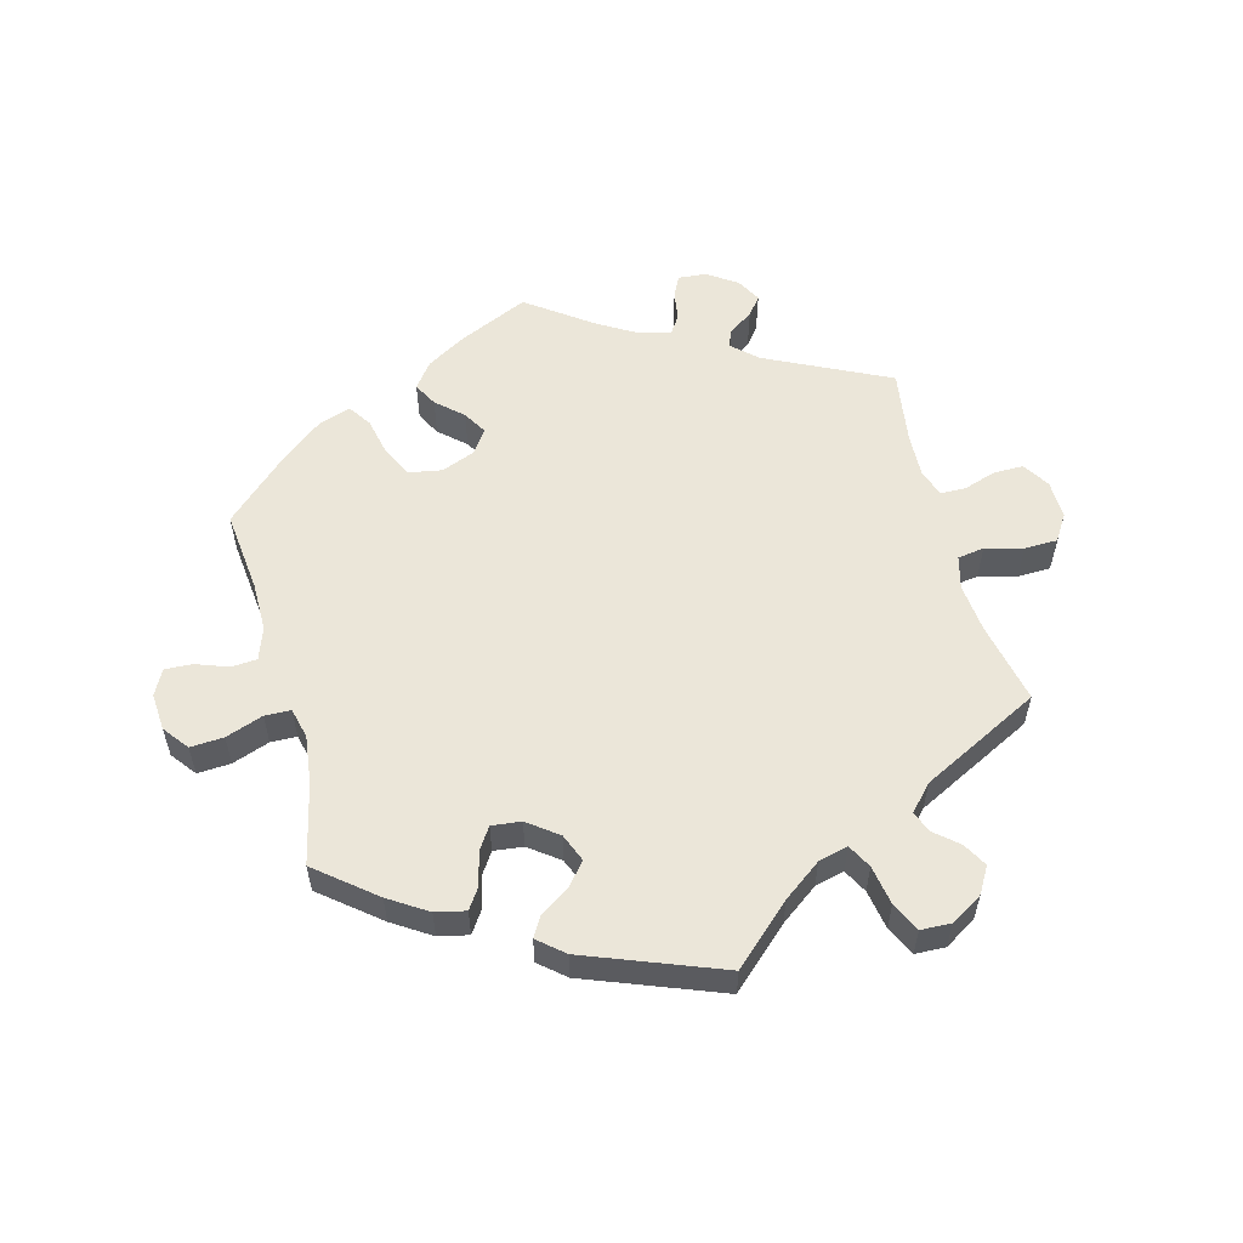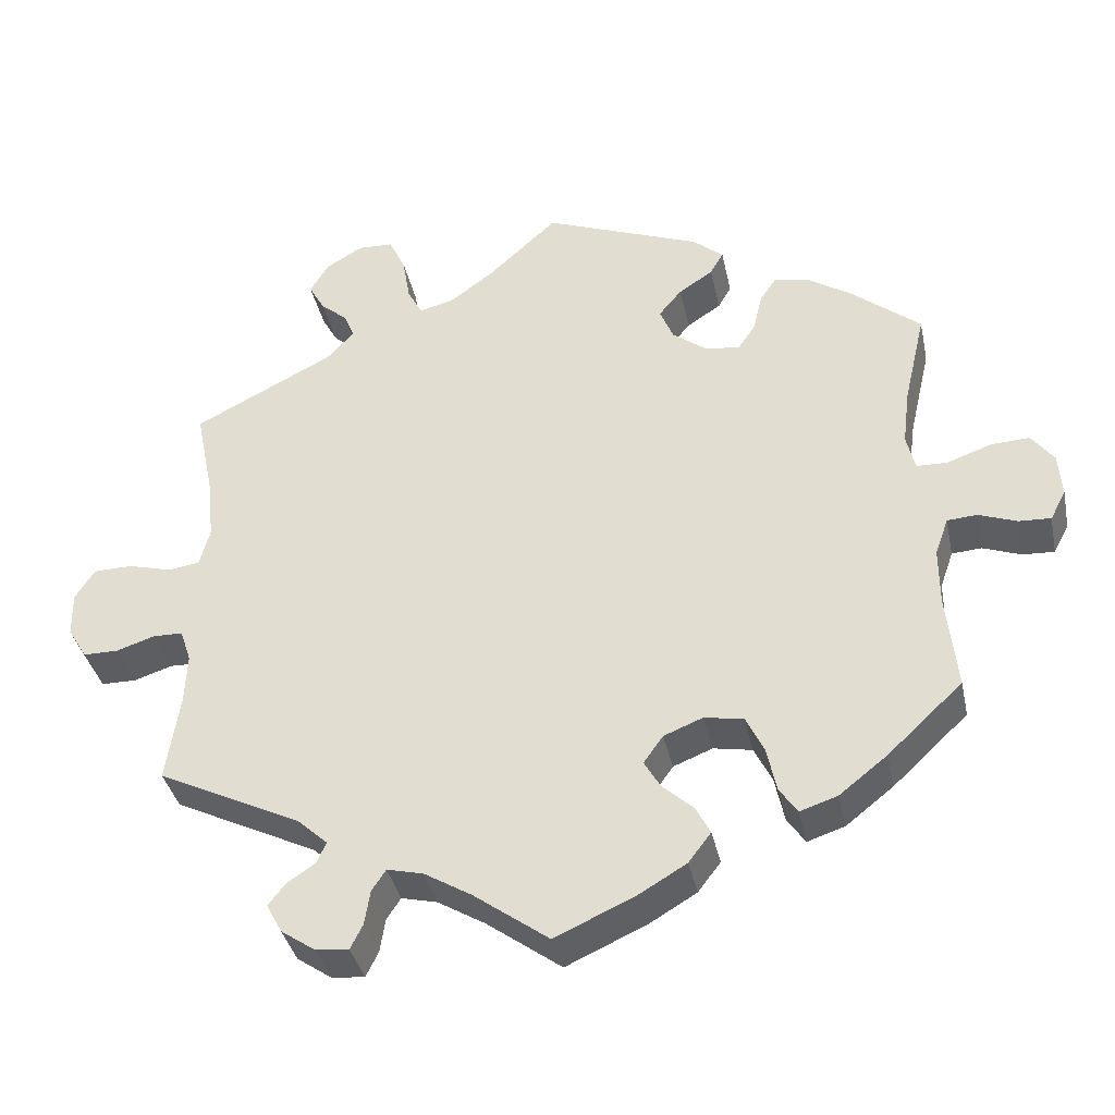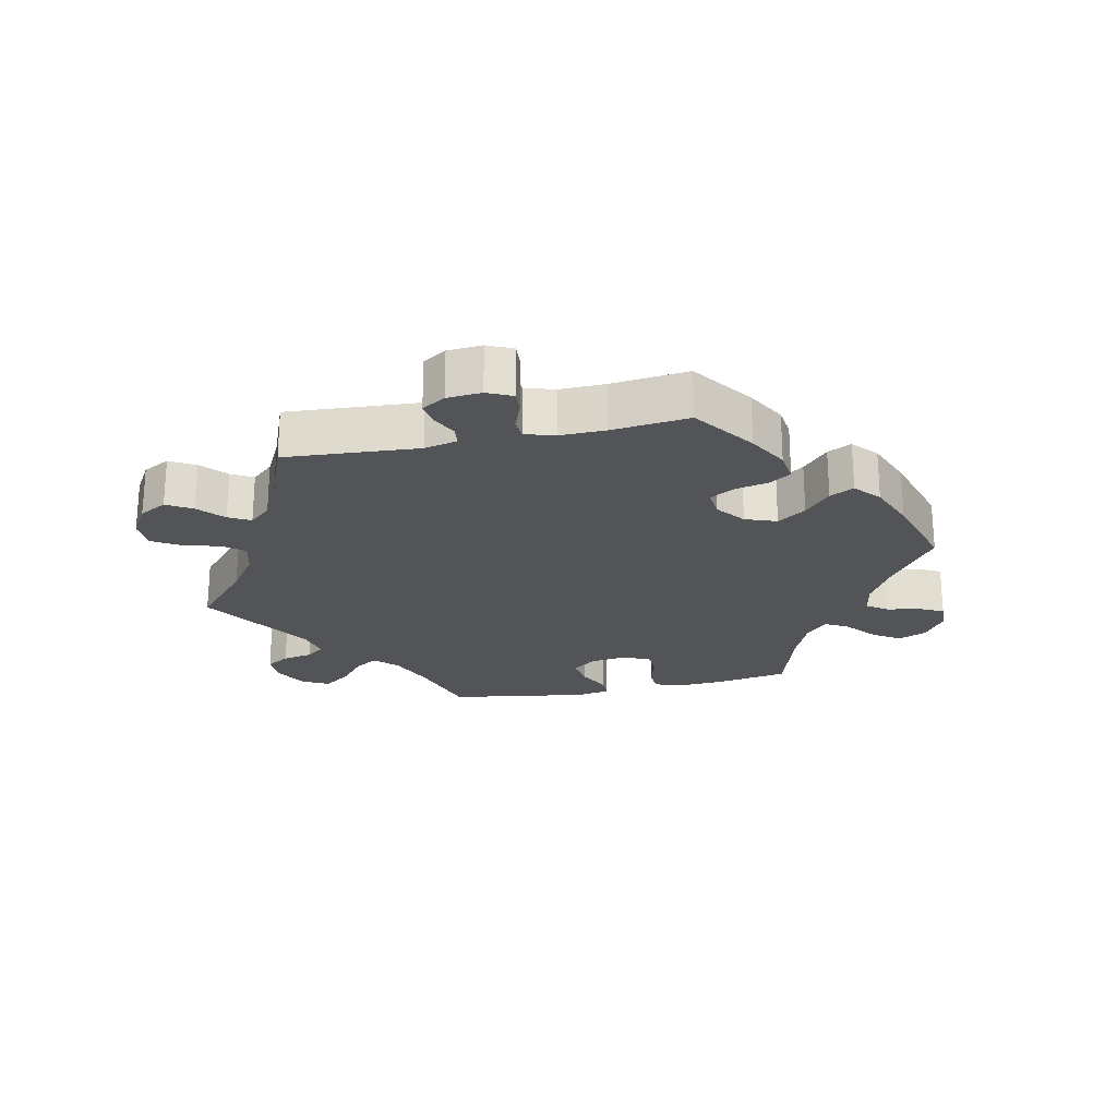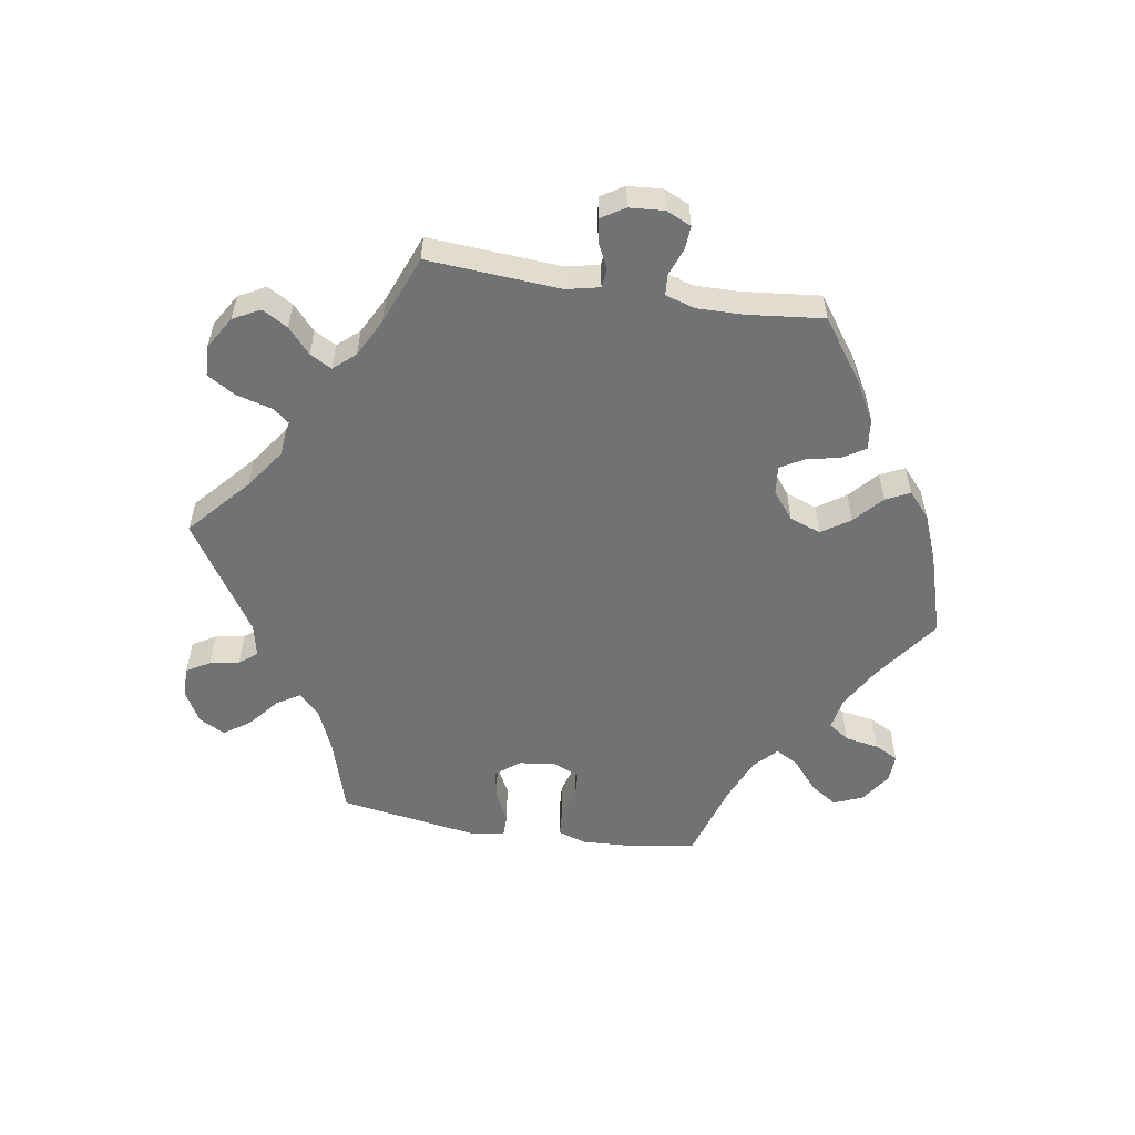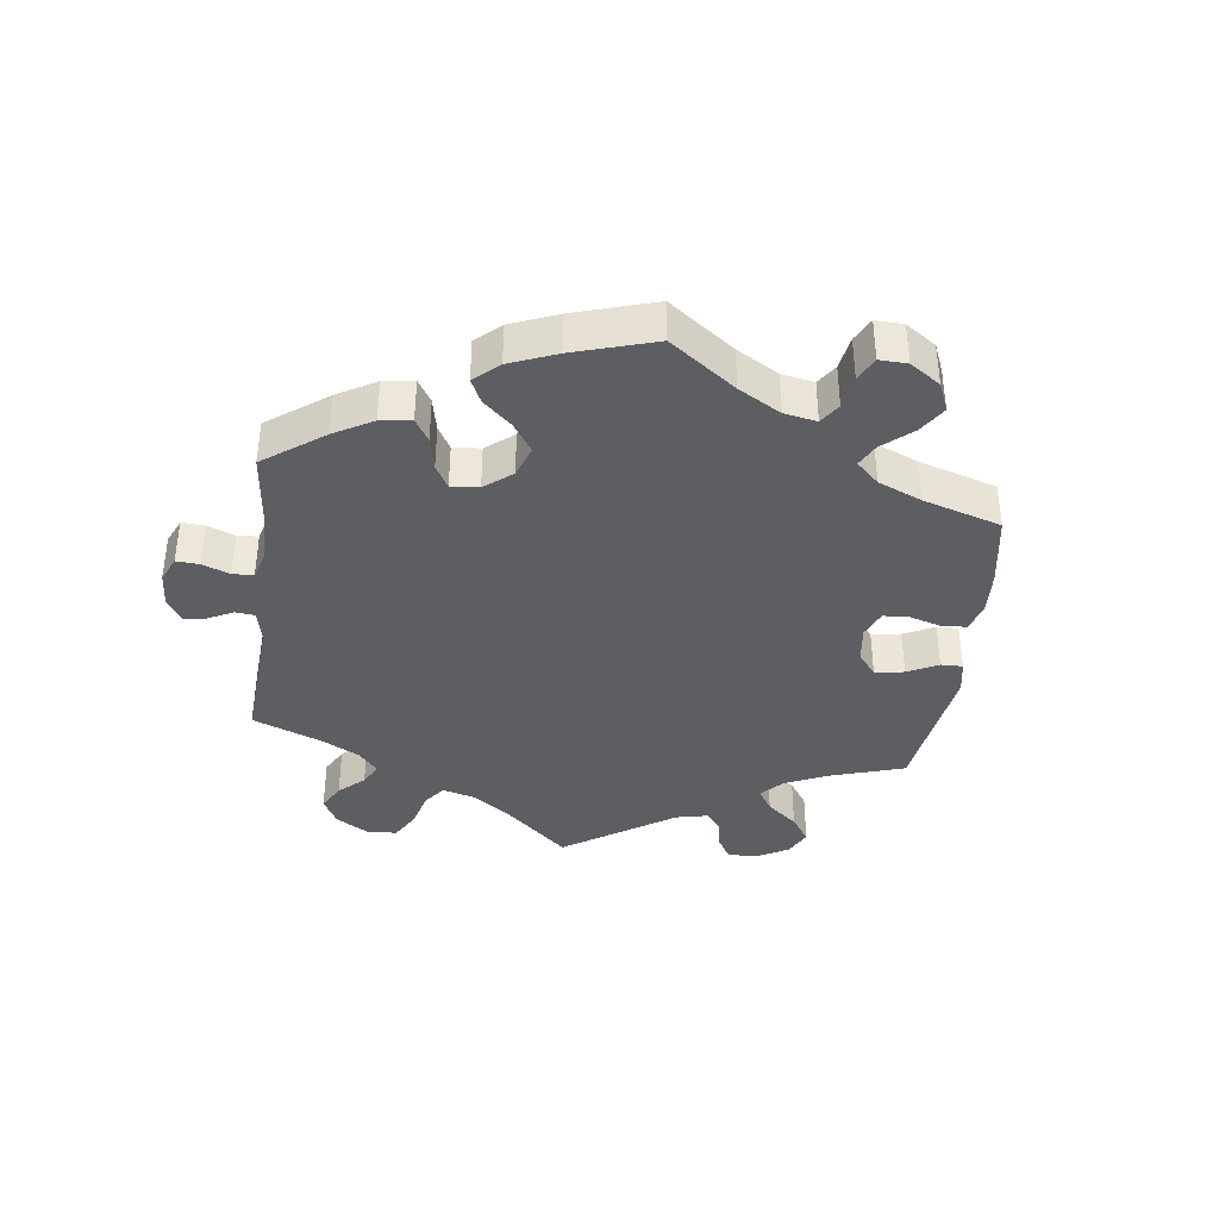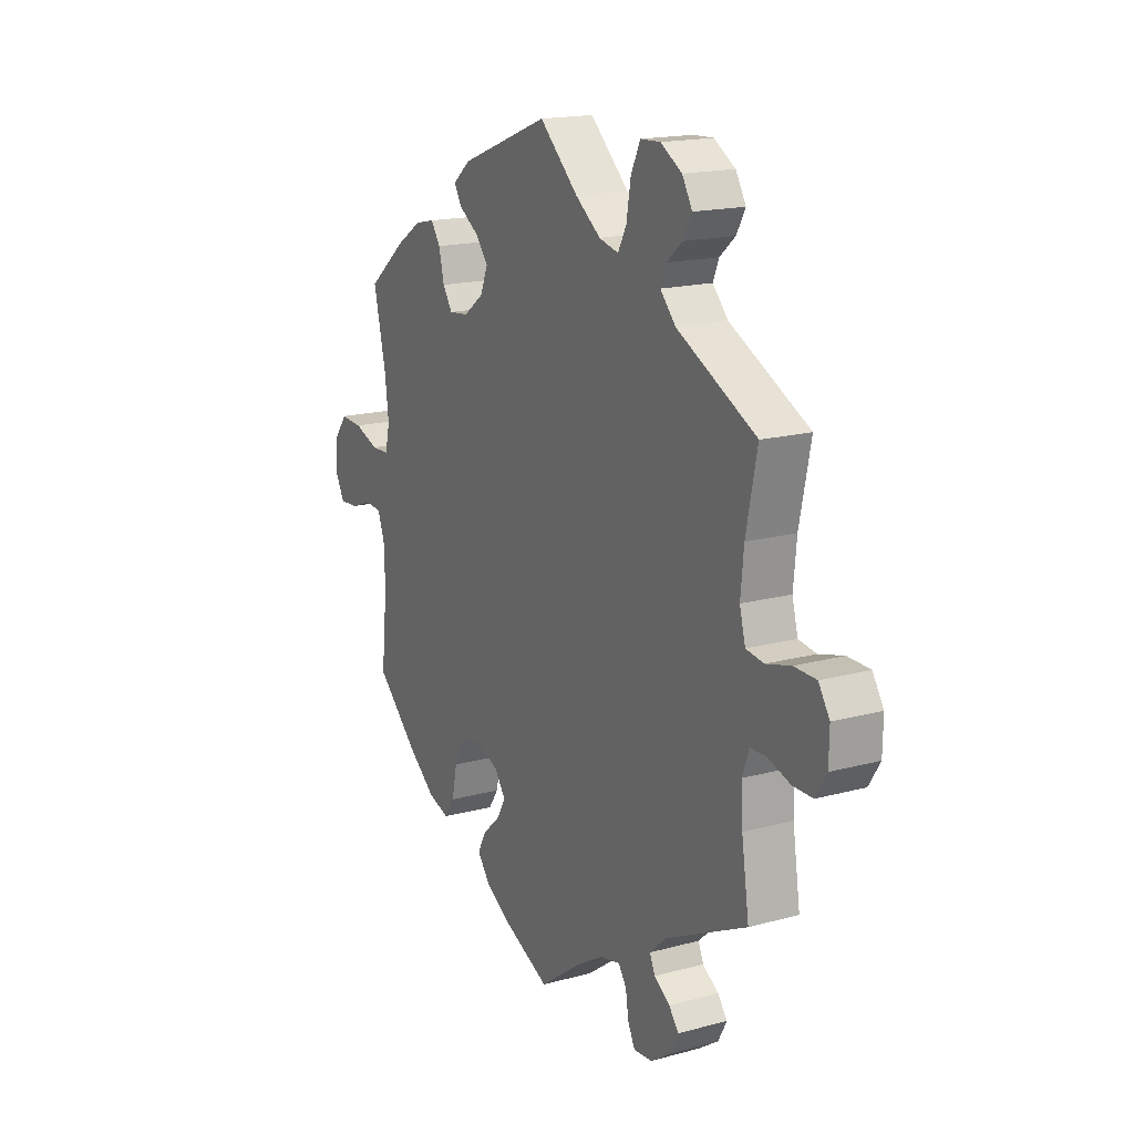
<metadata>
{"format":"obj","ext":"obj","renderer":"f3d","projection":"perspective","resolution":1024,"background":"white","views":[{"elev":56.4,"azim":-15.0,"up":"+Y"},{"elev":-37.2,"azim":-168.1,"up":"+Z"},{"elev":-23.3,"azim":162.0,"up":"+Y"},{"elev":-55.5,"azim":140.8,"up":"+Y"},{"elev":-38.6,"azim":-127.3,"up":"+Y"},{"elev":17.2,"azim":61.5,"up":"+Z"}]}
</metadata>
<code>
v 0.476 0.07 0.168
v 0.469 0.07 0.094
v 0.482 0.07 0.045
v 0.522 0.07 0.039
v 0.578 0.07 0.054
v 0.628 0.07 0.053
v 0.653 0.07 0.014
v 0.652 0.07 -0.044
v 0.627 0.07 -0.084
v 0.582 0.07 -0.084
v 0.533 0.07 -0.068
v 0.495 0.07 -0.069
v 0.481 0.07 -0.111
v 0.484 0.07 -0.176
v 0.501 0.07 -0.288
v 0.317 0.07 -0.378
v 0.279 0.07 -0.413
v 0.291 0.07 -0.44
v 0.327 0.07 -0.464
v 0.349 0.07 -0.492
v 0.329 0.07 -0.529
v 0.285 0.07 -0.559
v 0.243 0.07 -0.563
v 0.227 0.07 -0.531
v 0.22 0.07 -0.487
v 0.202 0.07 -0.46
v 0.156 0.07 -0.471
v 0.096 0.07 -0.507
v 0 0.07 -0.577
v -0.104 0.07 -0.53
v -0.163 0.07 -0.495
v -0.192 0.07 -0.457
v -0.173 0.07 -0.421
v -0.134 0.07 -0.386
v -0.113 0.07 -0.35
v -0.138 0.07 -0.315
v -0.188 0.07 -0.295
v -0.238 0.07 -0.304
v -0.261 0.07 -0.351
v -0.273 0.07 -0.408
v -0.296 0.07 -0.442
v -0.344 0.07 -0.426
v -0.405 0.07 -0.378
v -0.501 0.07 -0.288
v -0.488 0.07 -0.165
v -0.488 0.07 -0.091
v -0.505 0.07 -0.043
v -0.543 0.07 -0.04
v -0.592 0.07 -0.058
v -0.633 0.07 -0.06
v -0.653 0.07 -0.022
v -0.649 0.07 0.034
v -0.62 0.07 0.072
v -0.57 0.07 0.069
v -0.514 0.07 0.049
v -0.475 0.07 0.05
v -0.464 0.07 0.096
v -0.473 0.07 0.168
v -0.501 0.07 0.289
v -0.414 0.07 0.36
v -0.357 0.07 0.397
v -0.312 0.07 0.407
v -0.291 0.07 0.376
v -0.279 0.07 0.326
v -0.257 0.07 0.293
v -0.213 0.07 0.298
v -0.168 0.07 0.332
v -0.151 0.07 0.374
v -0.18 0.07 0.409
v -0.224 0.07 0.438
v -0.241 0.07 0.467
v -0.202 0.07 0.5
v 0 0.07 0.578
v 0.088 0.07 0.497
v 0.145 0.07 0.455
v 0.189 0.07 0.444
v 0.208 0.07 0.48
v 0.218 0.07 0.539
v 0.239 0.07 0.583
v 0.284 0.07 0.585
v 0.332 0.07 0.556
v 0.355 0.07 0.517
v 0.335 0.07 0.481
v 0.3 0.07 0.451
v 0.287 0.07 0.419
v 0.322 0.07 0.381
v 0.501 0.07 0.29
v 0.476 0 0.168
v 0.469 0 0.094
v 0.482 0 0.045
v 0.522 0 0.039
v 0.578 0 0.054
v 0.628 0 0.053
v 0.653 0 0.014
v 0.652 0 -0.044
v 0.627 0 -0.084
v 0.582 0 -0.084
v 0.533 0 -0.068
v 0.495 0 -0.069
v 0.481 0 -0.111
v 0.484 0 -0.176
v 0.501 0 -0.288
v 0.317 0 -0.378
v 0.279 0 -0.413
v 0.291 0 -0.44
v 0.327 0 -0.464
v 0.349 0 -0.492
v 0.329 0 -0.529
v 0.285 0 -0.559
v 0.243 0 -0.563
v 0.227 0 -0.531
v 0.22 0 -0.487
v 0.202 0 -0.46
v 0.156 0 -0.471
v 0.096 0 -0.507
v 0 0 -0.577
v -0.104 0 -0.53
v -0.163 0 -0.495
v -0.192 0 -0.457
v -0.173 0 -0.421
v -0.134 0 -0.386
v -0.113 0 -0.35
v -0.138 0 -0.315
v -0.188 0 -0.295
v -0.238 0 -0.304
v -0.261 0 -0.351
v -0.273 0 -0.408
v -0.296 0 -0.442
v -0.344 0 -0.426
v -0.405 0 -0.378
v -0.501 0 -0.288
v -0.488 0 -0.165
v -0.488 0 -0.091
v -0.505 0 -0.043
v -0.543 0 -0.04
v -0.592 0 -0.058
v -0.633 0 -0.06
v -0.653 0 -0.022
v -0.649 0 0.034
v -0.62 0 0.072
v -0.57 0 0.069
v -0.514 0 0.049
v -0.475 0 0.05
v -0.464 0 0.096
v -0.473 0 0.168
v -0.501 0 0.289
v -0.414 0 0.36
v -0.357 0 0.397
v -0.312 0 0.407
v -0.291 0 0.376
v -0.279 0 0.326
v -0.257 0 0.293
v -0.213 0 0.298
v -0.168 0 0.332
v -0.151 0 0.374
v -0.18 0 0.409
v -0.224 0 0.438
v -0.241 0 0.467
v -0.202 0 0.5
v 0 0 0.578
v 0.088 0 0.497
v 0.145 0 0.455
v 0.189 0 0.444
v 0.208 0 0.48
v 0.218 0 0.539
v 0.239 0 0.583
v 0.284 0 0.585
v 0.332 0 0.556
v 0.355 0 0.517
v 0.335 0 0.481
v 0.3 0 0.451
v 0.287 0 0.419
v 0.322 0 0.381
v 0.501 0 0.29
f 86 87 1
f 85 86 1 2
f 81 82 83 84
f 81 84 85
f 80 81 85
f 77 78 79 80
f 76 77 80 85
f 75 76 85 2
f 71 72 73 74
f 69 70 71 74
f 68 69 74 75
f 67 68 75 2
f 61 62 63 64
f 61 64 65
f 58 59 60 61
f 57 58 61 65
f 56 57 65 66
f 52 53 54 55
f 52 55 56
f 51 52 56
f 48 49 50 51
f 47 48 51 56
f 46 47 56 66
f 42 43 44 45
f 39 40 41 42
f 38 39 42 45
f 37 38 45 46
f 31 32 33 34
f 31 34 35
f 28 29 30 31
f 27 28 31 35
f 26 27 35 36
f 22 23 24 25
f 22 25 26
f 21 22 26
f 18 19 20 21
f 17 18 21 26
f 16 17 26 36
f 14 15 16 36
f 8 9 10 11
f 8 11 12
f 7 8 12
f 4 5 6 7
f 3 4 7 12
f 2 3 12 13
f 37 46 66 67
f 14 36 37 67
f 2 13 14 67
f 88 174 173
f 89 88 173 172
f 171 170 169 168
f 172 171 168
f 172 168 167
f 167 166 165 164
f 172 167 164 163
f 89 172 163 162
f 161 160 159 158
f 161 158 157 156
f 162 161 156 155
f 89 162 155 154
f 151 150 149 148
f 152 151 148
f 148 147 146 145
f 152 148 145 144
f 153 152 144 143
f 142 141 140 139
f 143 142 139
f 143 139 138
f 138 137 136 135
f 143 138 135 134
f 153 143 134 133
f 132 131 130 129
f 129 128 127 126
f 132 129 126 125
f 133 132 125 124
f 121 120 119 118
f 122 121 118
f 118 117 116 115
f 122 118 115 114
f 123 122 114 113
f 112 111 110 109
f 113 112 109
f 113 109 108
f 108 107 106 105
f 113 108 105 104
f 123 113 104 103
f 123 103 102 101
f 98 97 96 95
f 99 98 95
f 99 95 94
f 94 93 92 91
f 99 94 91 90
f 100 99 90 89
f 154 153 133 124
f 154 124 123 101
f 154 101 100 89
f 1 88 89 2
f 2 89 90 3
f 3 90 91 4
f 4 91 92 5
f 5 92 93 6
f 6 93 94 7
f 7 94 95 8
f 8 95 96 9
f 9 96 97 10
f 10 97 98 11
f 11 98 99 12
f 12 99 100 13
f 13 100 101 14
f 14 101 102 15
f 15 102 103 16
f 16 103 104 17
f 17 104 105 18
f 18 105 106 19
f 19 106 107 20
f 20 107 108 21
f 21 108 109 22
f 22 109 110 23
f 23 110 111 24
f 24 111 112 25
f 25 112 113 26
f 26 113 114 27
f 27 114 115 28
f 28 115 116 29
f 29 116 117 30
f 30 117 118 31
f 31 118 119 32
f 32 119 120 33
f 33 120 121 34
f 34 121 122 35
f 35 122 123 36
f 36 123 124 37
f 37 124 125 38
f 38 125 126 39
f 39 126 127 40
f 40 127 128 41
f 41 128 129 42
f 42 129 130 43
f 43 130 131 44
f 44 131 132 45
f 45 132 133 46
f 46 133 134 47
f 47 134 135 48
f 48 135 136 49
f 49 136 137 50
f 50 137 138 51
f 51 138 139 52
f 52 139 140 53
f 53 140 141 54
f 54 141 142 55
f 55 142 143 56
f 56 143 144 57
f 57 144 145 58
f 58 145 146 59
f 59 146 147 60
f 60 147 148 61
f 61 148 149 62
f 62 149 150 63
f 63 150 151 64
f 64 151 152 65
f 65 152 153 66
f 66 153 154 67
f 67 154 155 68
f 68 155 156 69
f 69 156 157 70
f 70 157 158 71
f 71 158 159 72
f 72 159 160 73
f 73 160 161 74
f 74 161 162 75
f 75 162 163 76
f 76 163 164 77
f 77 164 165 78
f 78 165 166 79
f 79 166 167 80
f 80 167 168 81
f 81 168 169 82
f 82 169 170 83
f 83 170 171 84
f 84 171 172 85
f 85 172 173 86
f 86 173 174 87
f 87 174 88 1

</code>
